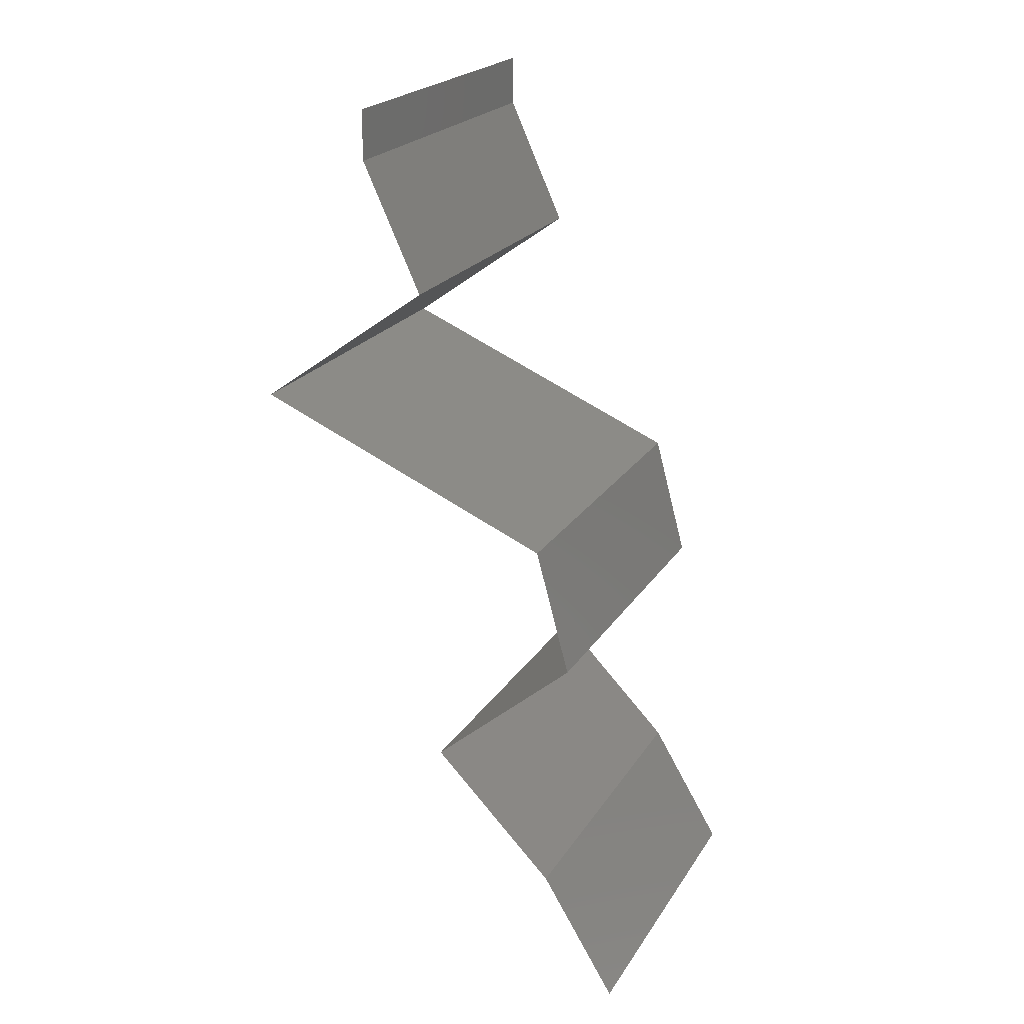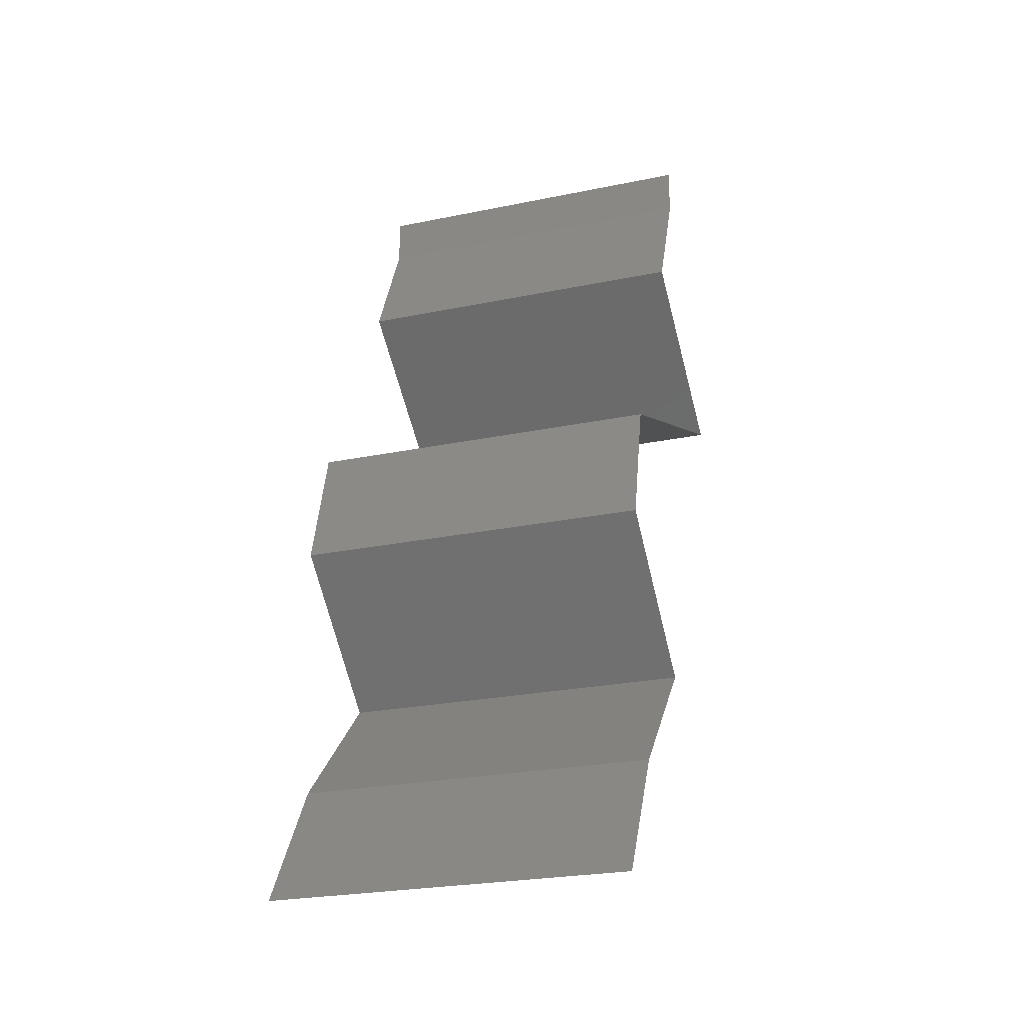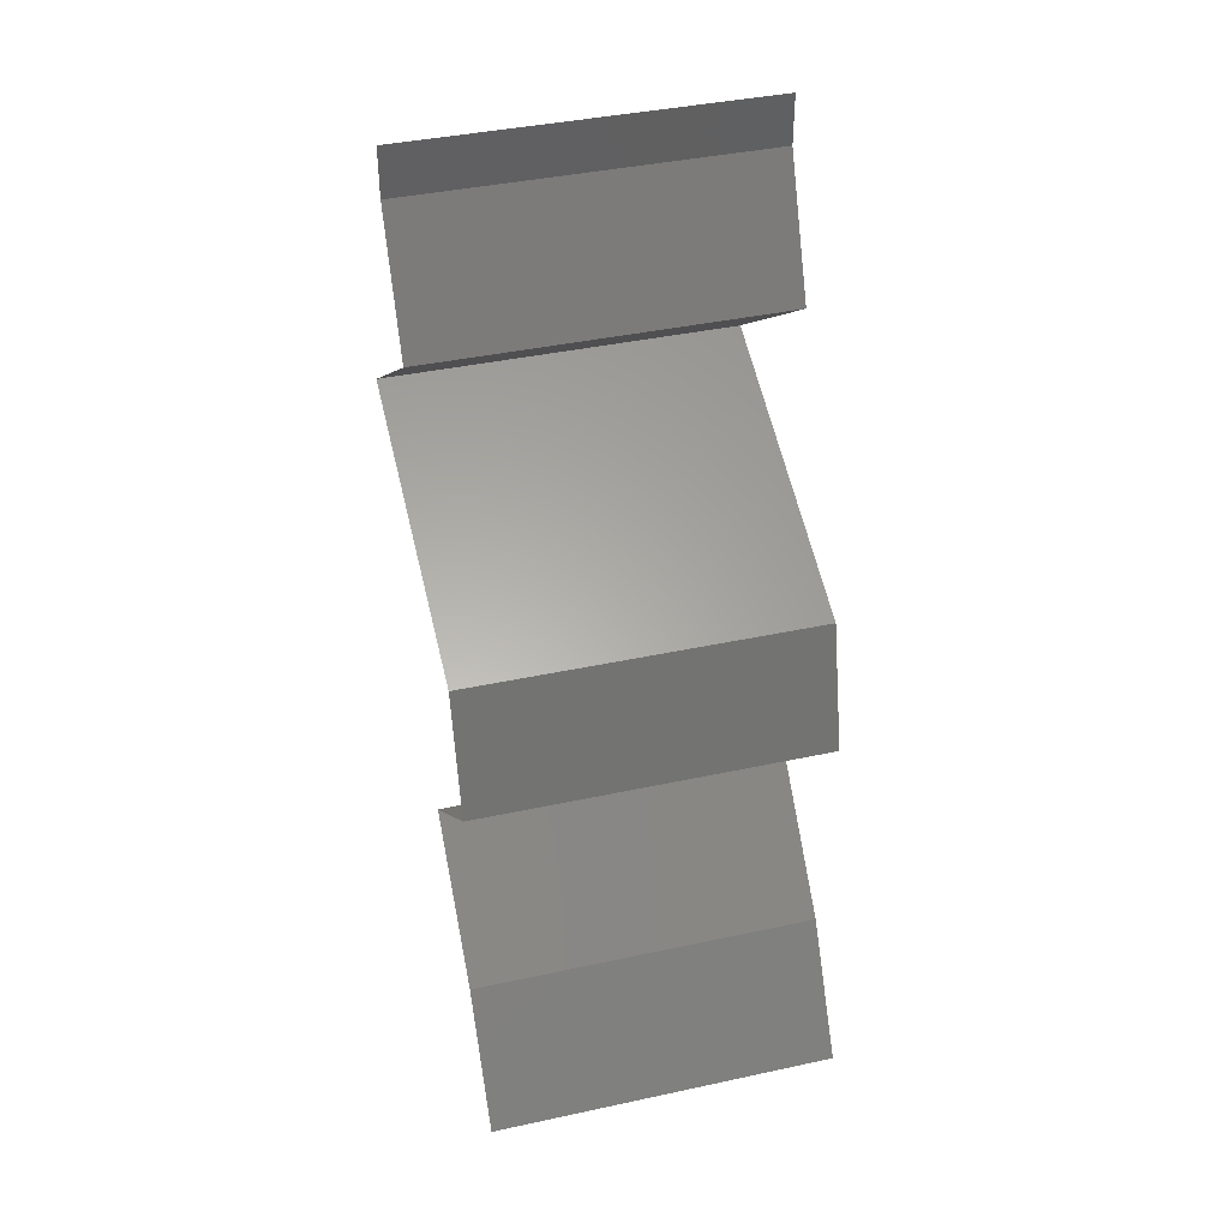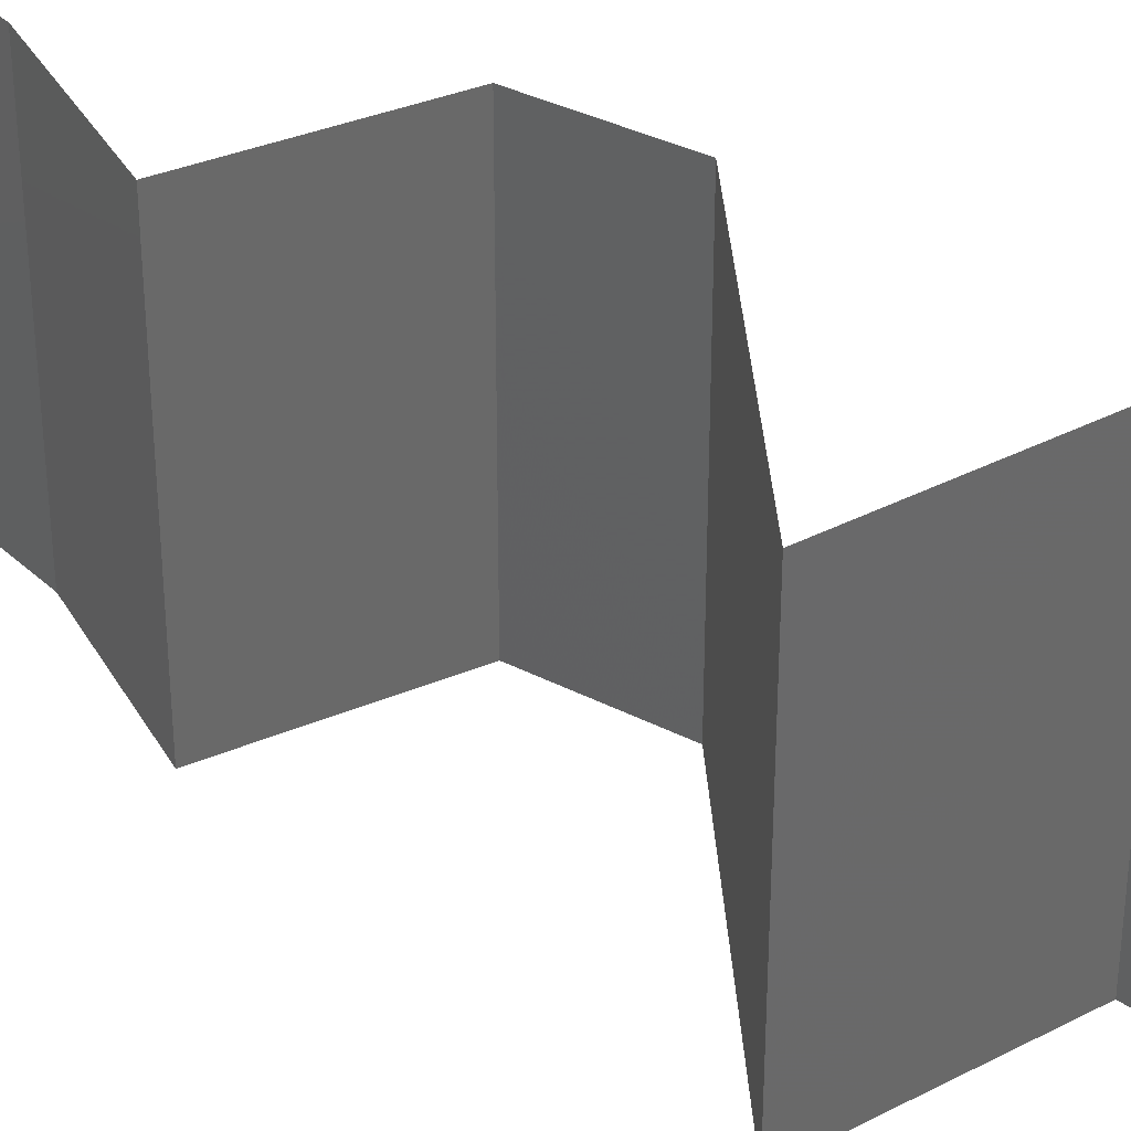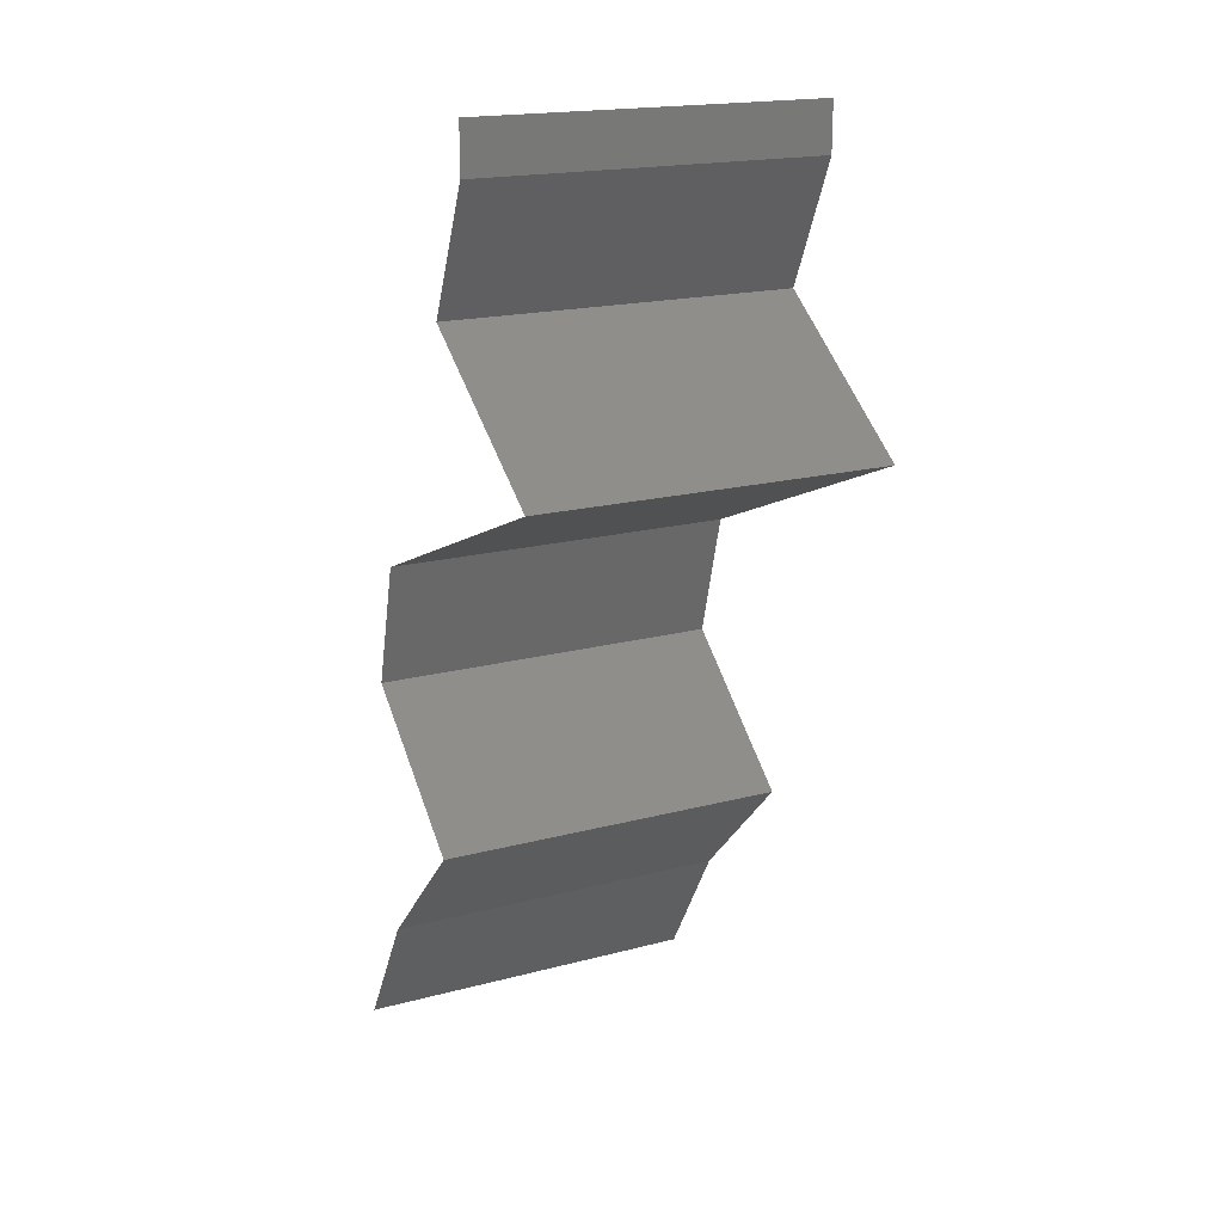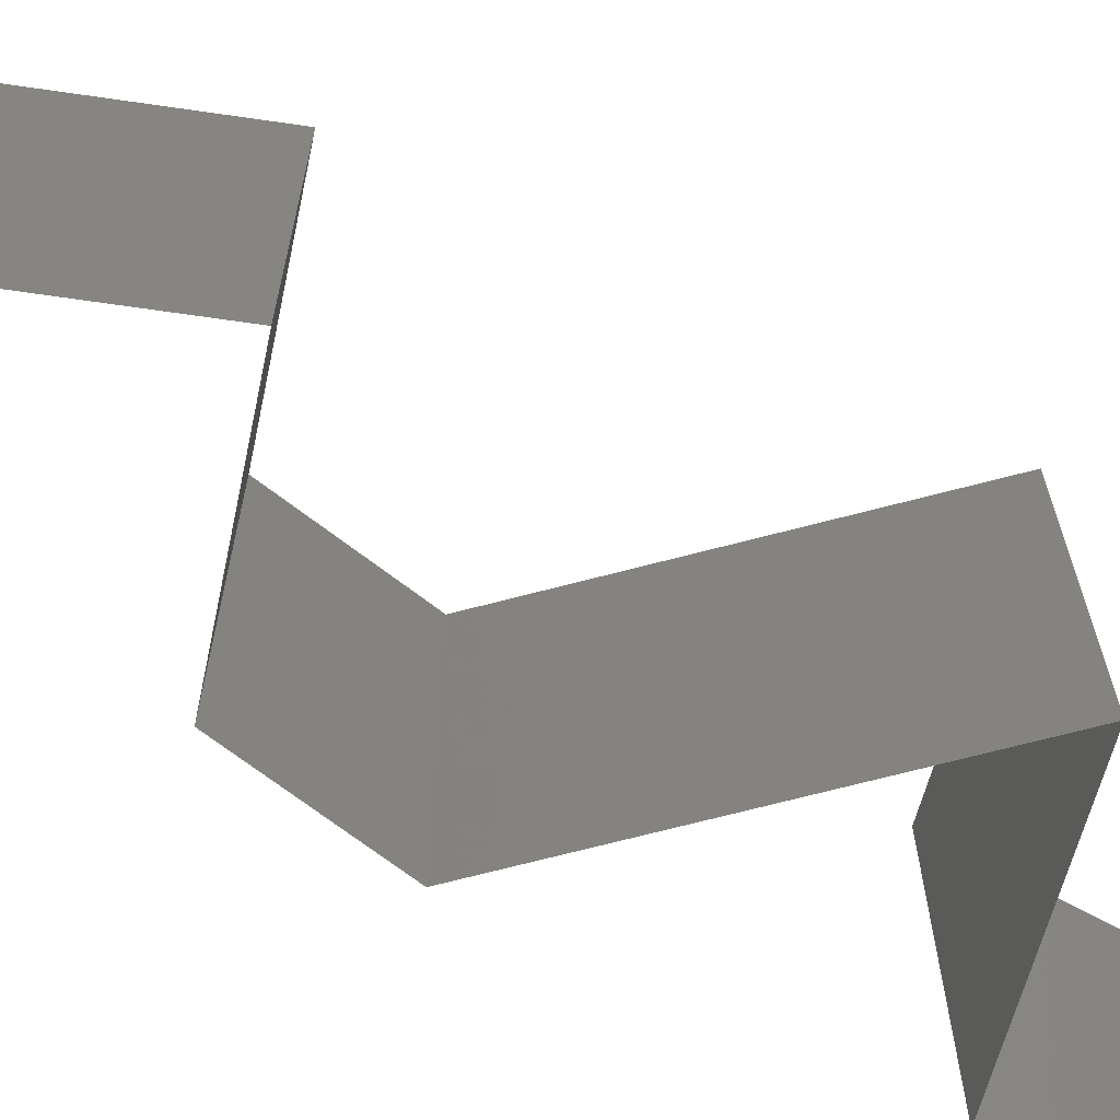
<metadata>
{"format":"stl","ext":"stl","renderer":"f3d","projection":"perspective","resolution":1024,"background":"white","views":[{"elev":22.2,"azim":-155.9,"up":"+Y"},{"elev":-25.4,"azim":-71.7,"up":"+Y"},{"elev":40.2,"azim":-104.9,"up":"+Y"},{"elev":35.1,"azim":109.5,"up":"+Z"},{"elev":18.5,"azim":63.0,"up":"+Y"},{"elev":-70.0,"azim":37.4,"up":"+Z"}]}
</metadata>
<code>
# stl→obj: 45 verts, 64 faces
v 0.04 0.05722 0
v 0.04 0.06 0
v 0.04 0.06 0.01
v 0.04 0.05722 0.01
v 0.04 0.06 0.02
v 0.04 0.05722 0.02
v 0.03836 0.05364 0.015
v 0.03672 0.05007 0
v 0.03836 0.05364 0.005
v 0.03672 0.05007 0.01
v 0.03672 0.05007 0.02
v 0.04663 0.04291 0.01
v 0.04168 0.04649 0.02
v 0.04168 0.04649 0
v 0.04663 0.04291 0
v 0.04663 0.04291 0.02
v 0.02956 0.03576 0.02
v 0.0365 0.03867 0.01232
v 0.03809 0.03934 0.02
v 0.02956 0.03576 0.01
v 0.04031 0.04027 0.006797
v 0.03809 0.03934 0
v 0.04236 0.04113 0.015
v 0.02956 0.03576 0
v 0.03474 0.03793 0.005779
v 0.02859 0.03218 0.015
v 0.02762 0.02861 0
v 0.02859 0.03218 0.005
v 0.02762 0.02861 0.01
v 0.02762 0.02861 0.02
v 0.03587 0.02146 0.02
v 0.03174 0.02503 0.01451
v 0.03174 0.02503 0.005521
v 0.03587 0.02146 0
v 0.03587 0.02146 0.01
v 0.03237 0.01788 0.005
v 0.02886 0.0143 0
v 0.02886 0.0143 0.02
v 0.03237 0.01788 0.015
v 0.02886 0.0143 0.01
v 0.02671 0.01073 0.015
v 0.02456 0.007152 0
v 0.02671 0.01073 0.005
v 0.02456 0.007152 0.01
v 0.02456 0.007152 0.02
f 1 2 3
f 4 5 6
f 3 5 4
f 1 3 4
f 6 7 4
f 8 9 10
f 10 7 11
f 4 9 1
f 11 7 6
f 1 9 8
f 10 9 4
f 4 7 10
f 12 10 13
f 14 10 12
f 14 8 10
f 10 11 13
f 12 15 14
f 13 16 12
f 17 18 19
f 20 18 17
f 12 21 15
f 15 21 22
f 16 23 12
f 24 25 20
f 19 23 16
f 22 25 24
f 12 23 21
f 21 23 18
f 25 18 20
f 18 23 19
f 25 21 18
f 22 21 25
f 17 26 20
f 27 28 29
f 20 28 24
f 29 26 30
f 29 28 20
f 30 26 17
f 20 26 29
f 24 28 27
f 31 32 30
f 27 33 34
f 30 32 29
f 34 33 35
f 33 32 35
f 29 32 33
f 29 33 27
f 35 32 31
f 34 36 37
f 38 39 31
f 40 36 39
f 39 36 35
f 31 39 35
f 37 36 40
f 35 36 34
f 40 39 38
f 38 41 40
f 42 43 44
f 44 41 45
f 40 43 37
f 40 41 44
f 44 43 40
f 45 41 38
f 37 43 42

</code>
